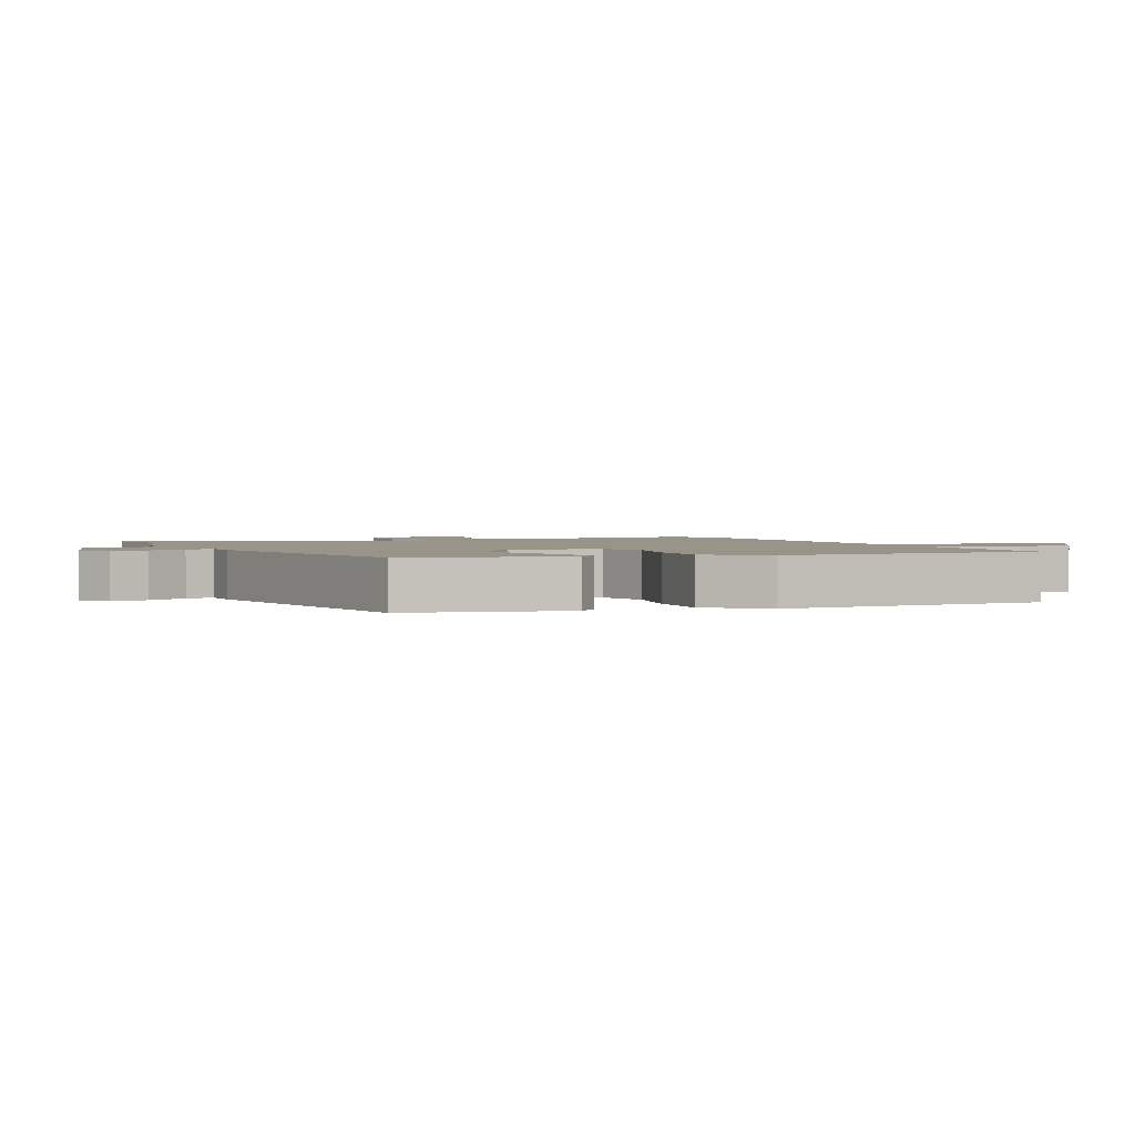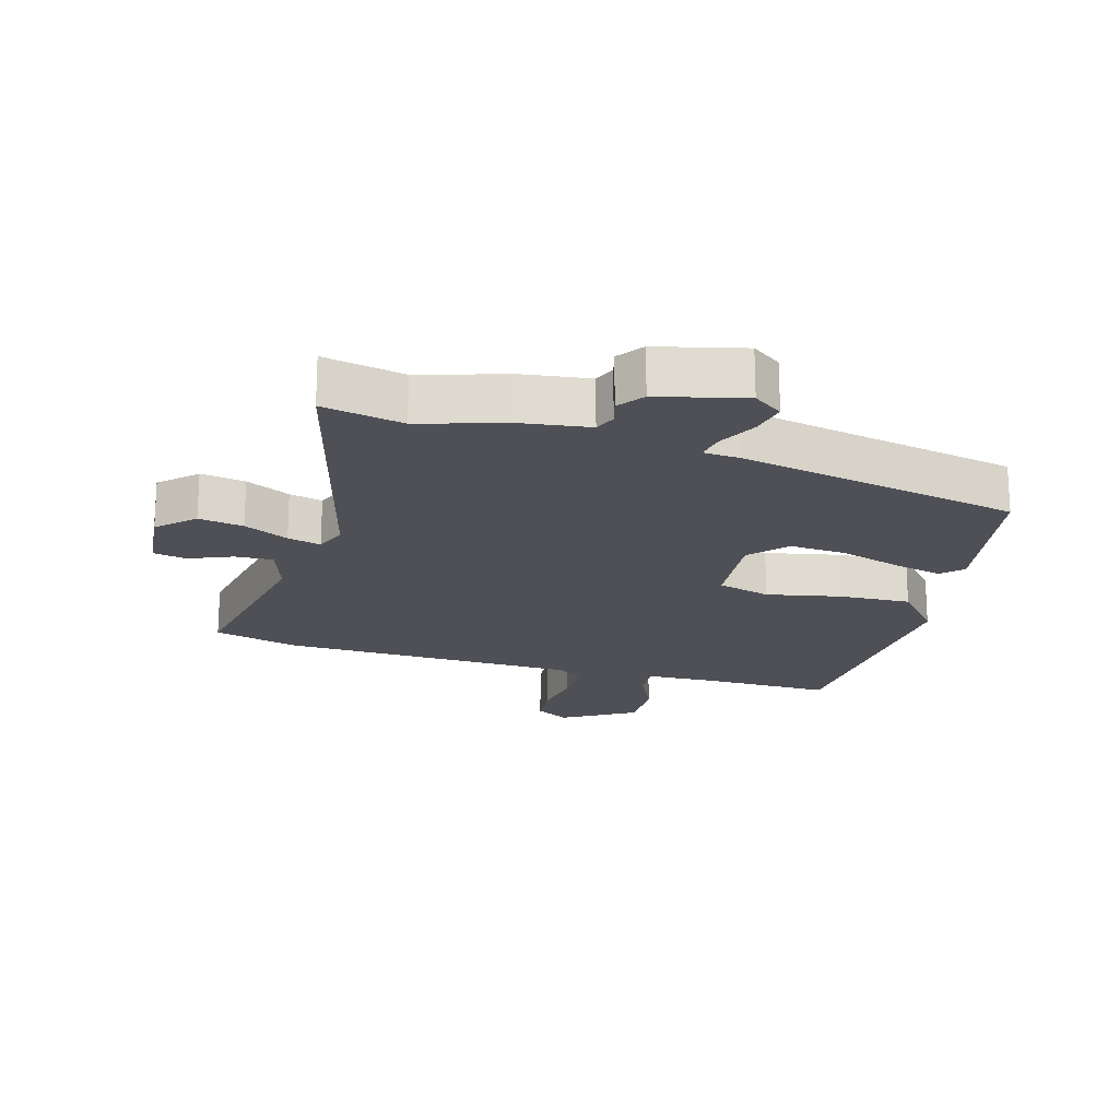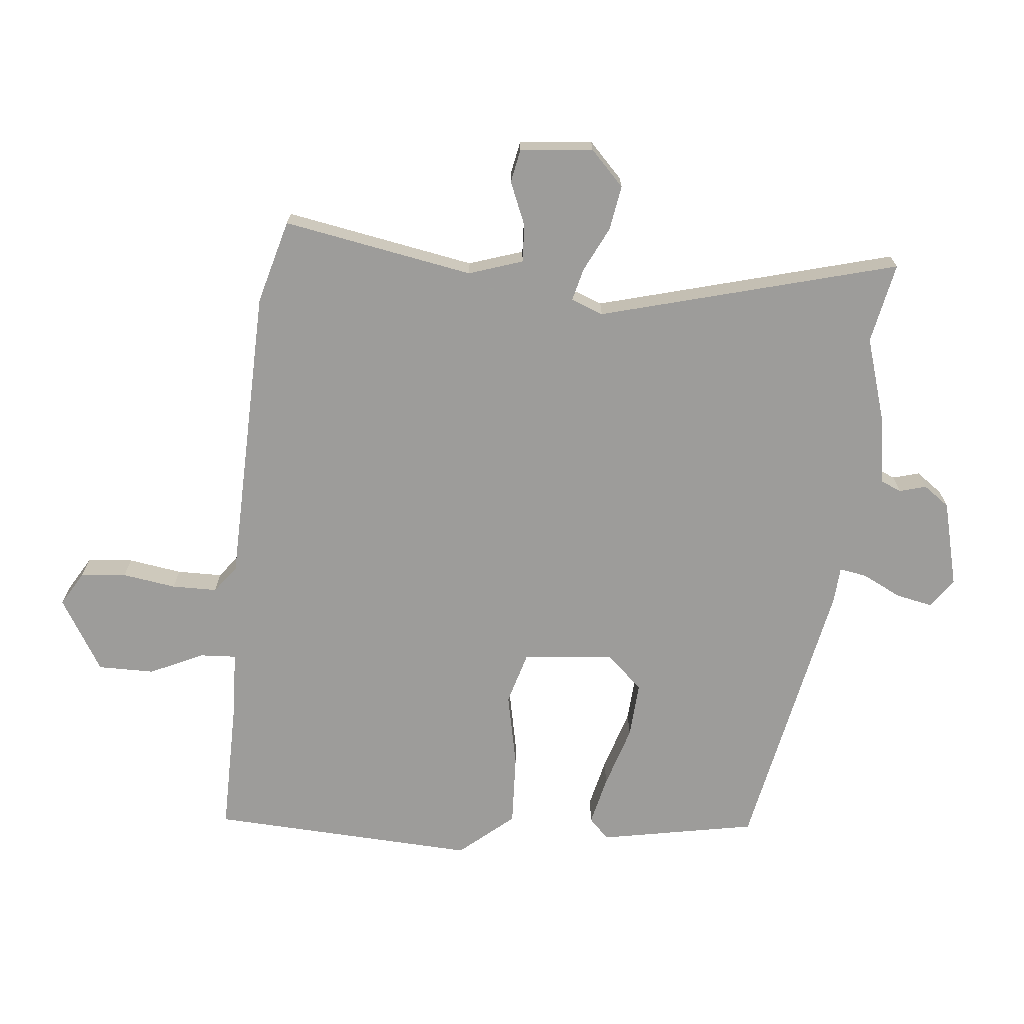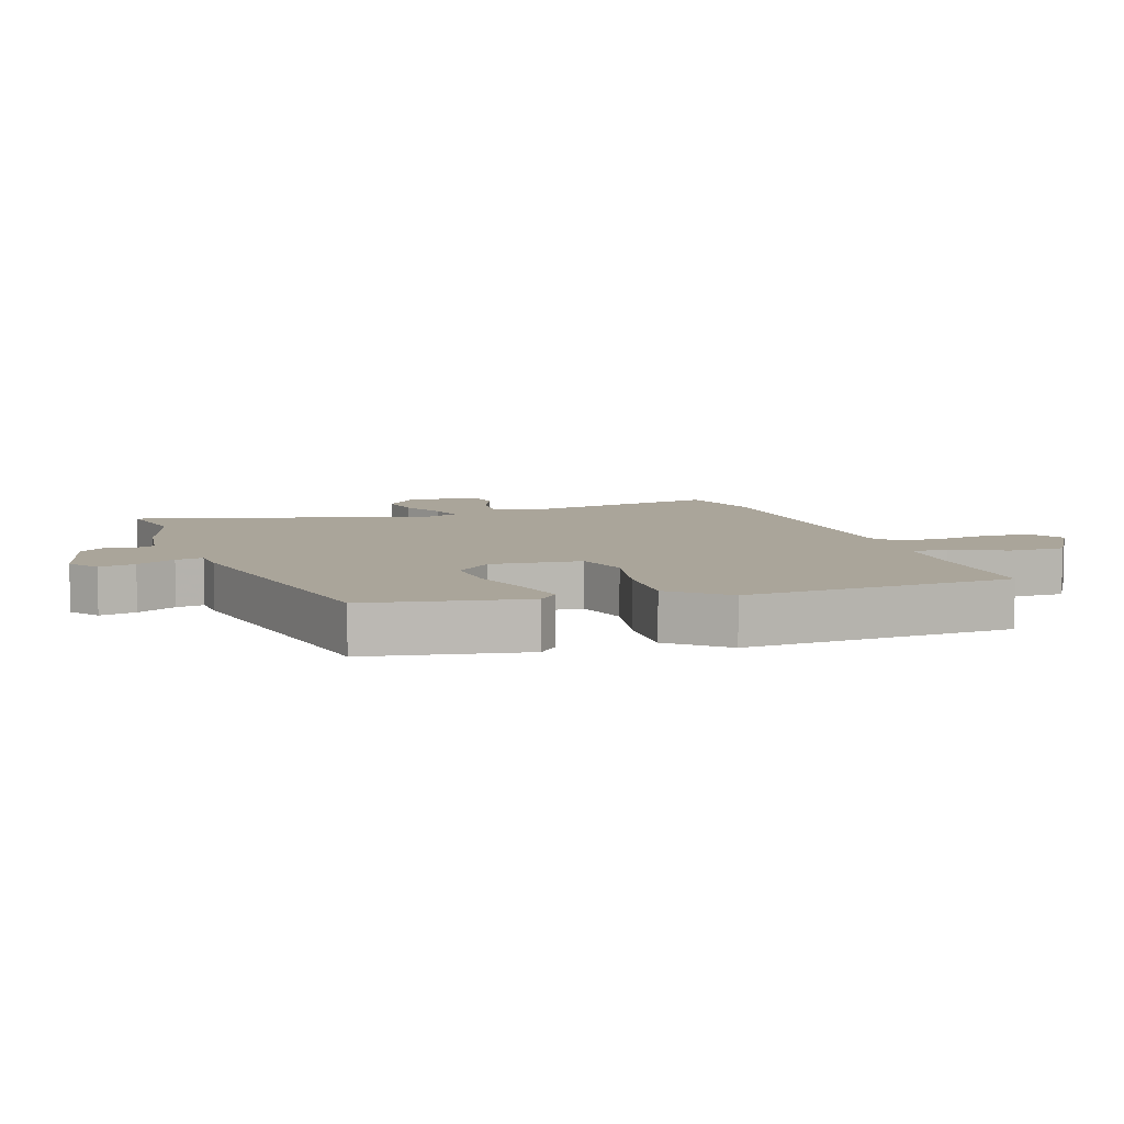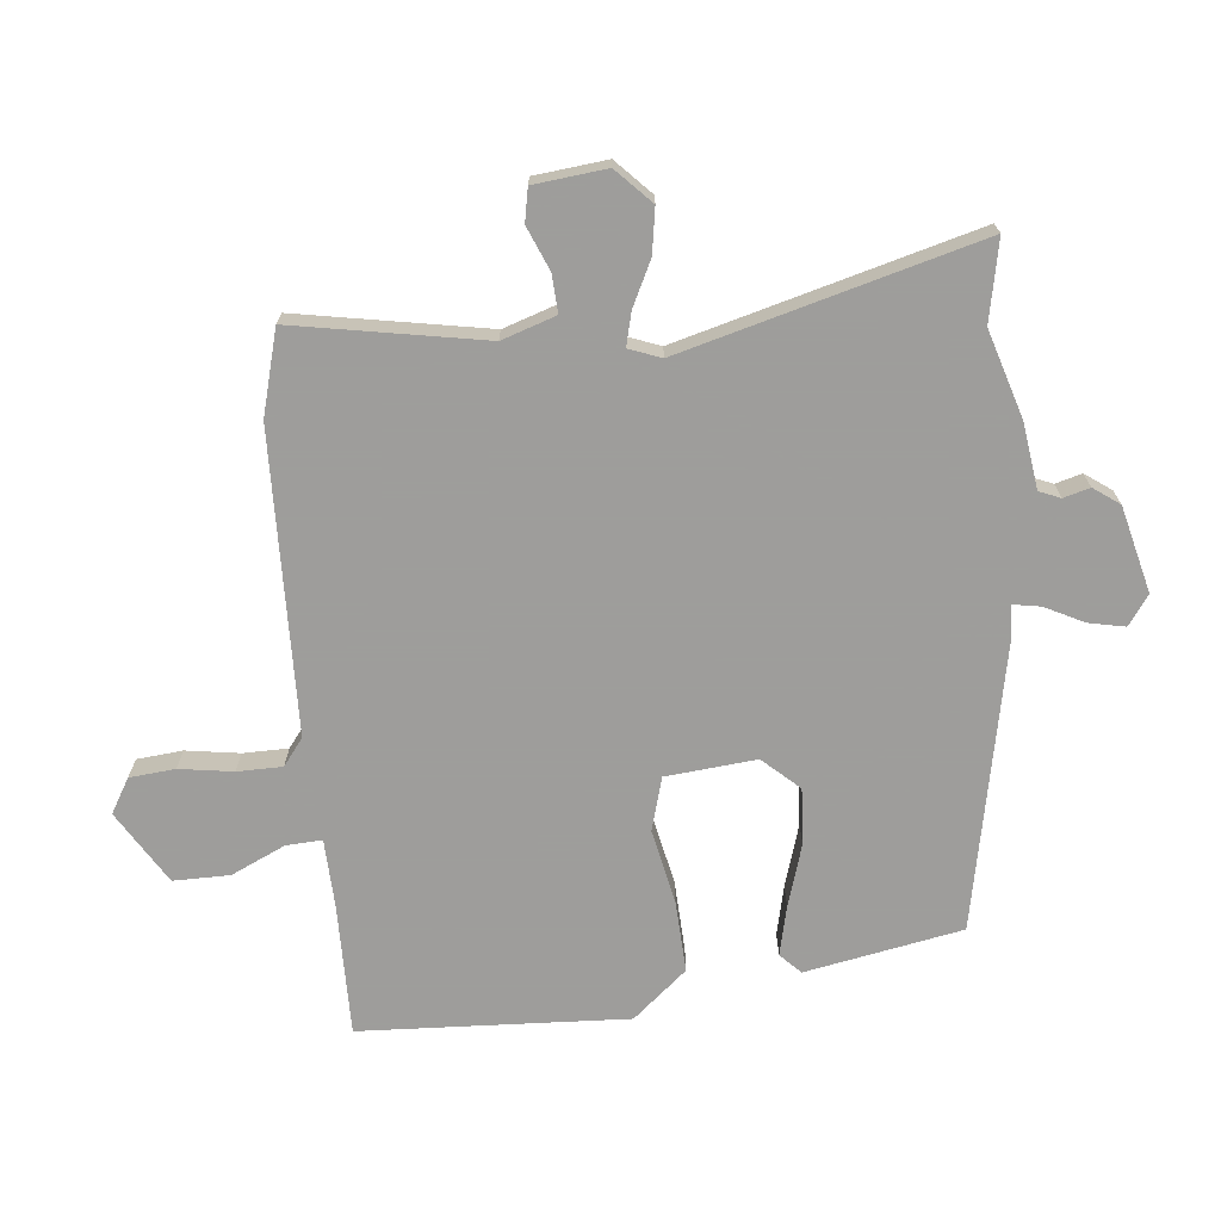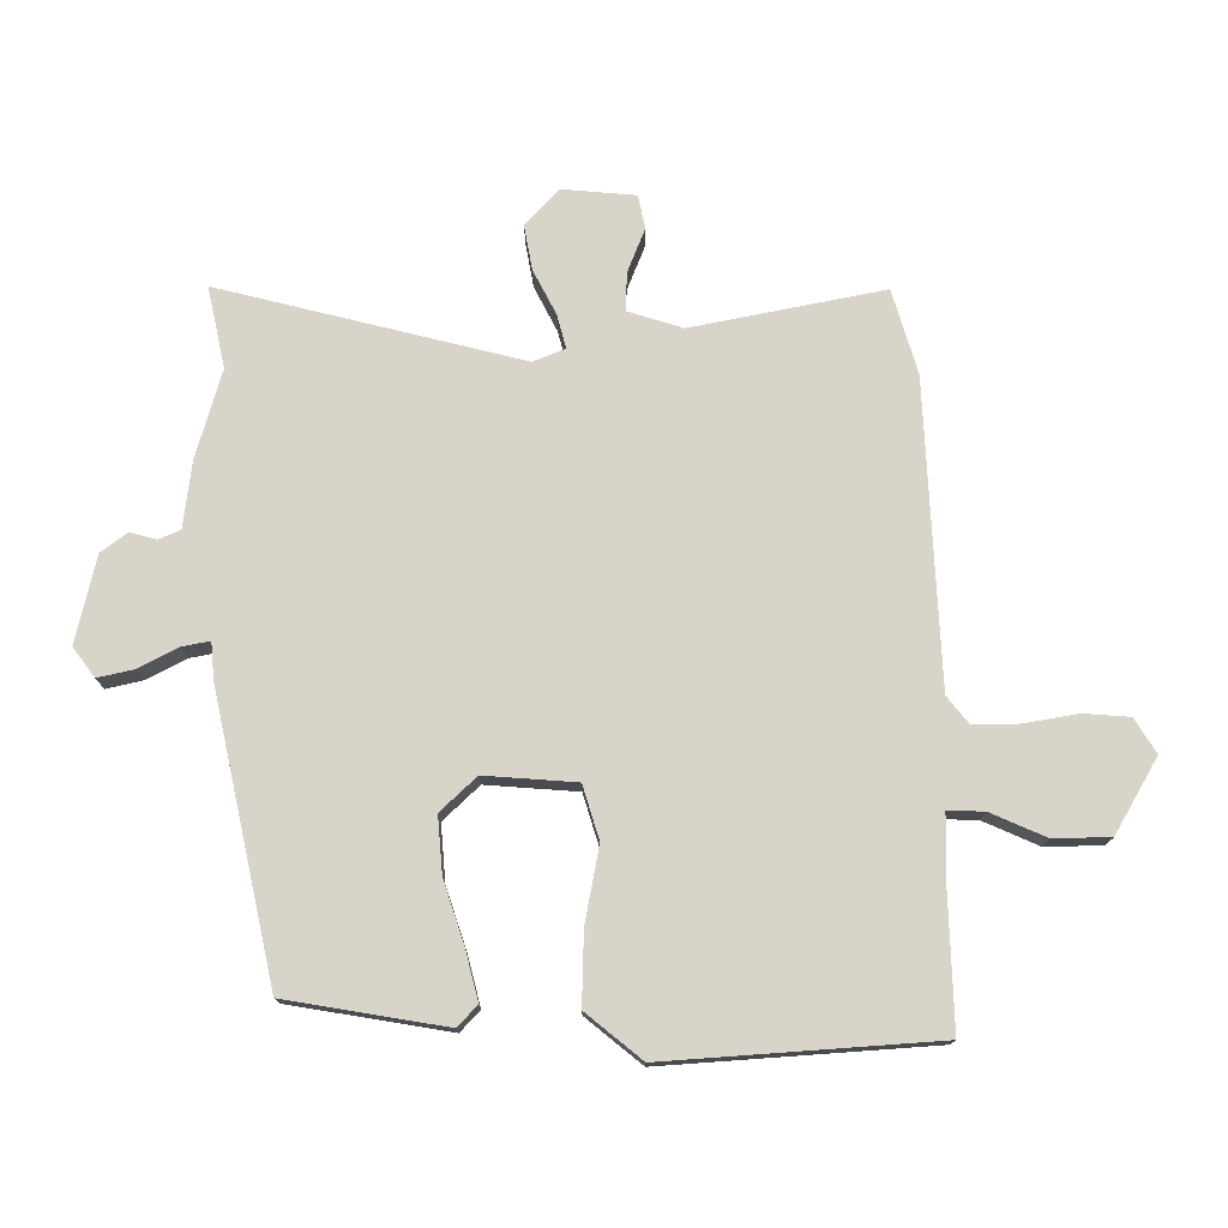
<metadata>
{"format":"obj","ext":"obj","renderer":"f3d","projection":"perspective","resolution":1024,"background":"white","views":[{"elev":1.9,"azim":69.2,"up":"+Y"},{"elev":-19.4,"azim":-14.1,"up":"+Y"},{"elev":-70.3,"azim":-93.5,"up":"+Y"},{"elev":7.6,"azim":73.4,"up":"+Y"},{"elev":-70.7,"azim":-82.1,"up":"+Y"},{"elev":75.6,"azim":90.9,"up":"+Y"}]}
</metadata>
<code>
v 0.465 0.07 0.371
v 0.502 0.07 0.122
v 0.469 0.07 0.092
v 0.392 0.07 0.113
v 0.295 0.07 0.147
v 0.207 0.07 0.156
v 0.153 0.07 0.101
v 0.161 0.07 -0.042
v 0.244 0.07 -0.069
v 0.362 0.07 -0.049
v 0.475 0.07 -0.048
v 0.544 0.07 -0.136
v 0.507 0.07 -0.556
v 0.3 0.07 -0.546
v 0.192 0.07 -0.546
v 0.193 0.07 -0.603
v 0.229 0.07 -0.689
v 0.226 0.07 -0.778
v 0.109 0.07 -0.843
v 0.056 0.07 -0.809
v 0.052 0.07 -0.737
v 0.068 0.07 -0.653
v 0.07 0.07 -0.582
v 0.029 0.07 -0.548
v -0.444 0.07 -0.518
v -0.575 0.07 -0.477
v -0.51 0.07 -0.179
v -0.535 0.07 -0.093
v -0.595 0.07 -0.094
v -0.664 0.07 -0.12
v -0.716 0.07 -0.108
v -0.724 0.07 0.007
v -0.667 0.07 0.058
v -0.597 0.07 0.044
v -0.528 0.07 0.007
v -0.476 0.07 -0.008
v -0.455 0.07 0.042
v -0.564 0.07 0.515
v -0.438 0.07 0.485
v -0.3 0.07 0.522
v -0.195 0.07 0.533
v -0.18 0.07 0.566
v -0.19 0.07 0.608
v -0.159 0.07 0.648
v -0.022 0.07 0.677
v 0.023 0.07 0.642
v 0.009 0.07 0.585
v -0.024 0.07 0.525
v -0.033 0.07 0.482
v 0.024 0.07 0.476
v 0.465 0 0.371
v 0.502 0 0.122
v 0.469 0 0.092
v 0.392 0 0.113
v 0.295 0 0.147
v 0.207 0 0.156
v 0.153 0 0.101
v 0.161 0 -0.042
v 0.244 0 -0.069
v 0.362 0 -0.049
v 0.475 0 -0.048
v 0.544 0 -0.136
v 0.507 0 -0.556
v 0.3 0 -0.546
v 0.192 0 -0.546
v 0.193 0 -0.603
v 0.229 0 -0.689
v 0.226 0 -0.778
v 0.109 0 -0.843
v 0.056 0 -0.809
v 0.052 0 -0.737
v 0.068 0 -0.653
v 0.07 0 -0.582
v 0.029 0 -0.548
v -0.444 0 -0.518
v -0.575 0 -0.477
v -0.51 0 -0.179
v -0.535 0 -0.093
v -0.595 0 -0.094
v -0.664 0 -0.12
v -0.716 0 -0.108
v -0.724 0 0.007
v -0.667 0 0.058
v -0.597 0 0.044
v -0.528 0 0.007
v -0.476 0 -0.008
v -0.455 0 0.042
v -0.564 0 0.515
v -0.438 0 0.485
v -0.3 0 0.522
v -0.195 0 0.533
v -0.18 0 0.566
v -0.19 0 0.608
v -0.159 0 0.648
v -0.022 0 0.677
v 0.023 0 0.642
v 0.009 0 0.585
v -0.024 0 0.525
v -0.033 0 0.482
v 0.024 0 0.476
f 49 50 1 2
f 45 46 47 48
f 45 48 49
f 42 43 44 45
f 41 42 45 49
f 39 40 41 49
f 37 38 39
f 37 39 49
f 36 37 49
f 32 33 34 35
f 32 35 36
f 29 30 31 32
f 28 29 32 36
f 27 28 36 49
f 24 25 26 27
f 19 20 21 22
f 19 22 23
f 16 17 18 19
f 15 16 19 23
f 11 12 13 14
f 9 10 11 14
f 8 9 14 15
f 2 3 4 5
f 49 2 5
f 49 5 6
f 24 27 49
f 8 15 23 24
f 7 8 24 49
f 6 7 49
f 52 51 100 99
f 98 97 96 95
f 99 98 95
f 95 94 93 92
f 99 95 92 91
f 99 91 90 89
f 89 88 87
f 99 89 87
f 99 87 86
f 85 84 83 82
f 86 85 82
f 82 81 80 79
f 86 82 79 78
f 99 86 78 77
f 77 76 75 74
f 72 71 70 69
f 73 72 69
f 69 68 67 66
f 73 69 66 65
f 64 63 62 61
f 64 61 60 59
f 65 64 59 58
f 55 54 53 52
f 55 52 99
f 56 55 99
f 99 77 74
f 74 73 65 58
f 99 74 58 57
f 99 57 56
f 1 51 52 2
f 2 52 53 3
f 3 53 54 4
f 4 54 55 5
f 5 55 56 6
f 6 56 57 7
f 7 57 58 8
f 8 58 59 9
f 9 59 60 10
f 10 60 61 11
f 11 61 62 12
f 12 62 63 13
f 13 63 64 14
f 14 64 65 15
f 15 65 66 16
f 16 66 67 17
f 17 67 68 18
f 18 68 69 19
f 19 69 70 20
f 20 70 71 21
f 21 71 72 22
f 22 72 73 23
f 23 73 74 24
f 24 74 75 25
f 25 75 76 26
f 26 76 77 27
f 27 77 78 28
f 28 78 79 29
f 29 79 80 30
f 30 80 81 31
f 31 81 82 32
f 32 82 83 33
f 33 83 84 34
f 34 84 85 35
f 35 85 86 36
f 36 86 87 37
f 37 87 88 38
f 38 88 89 39
f 39 89 90 40
f 40 90 91 41
f 41 91 92 42
f 42 92 93 43
f 43 93 94 44
f 44 94 95 45
f 45 95 96 46
f 46 96 97 47
f 47 97 98 48
f 48 98 99 49
f 49 99 100 50
f 50 100 51 1

</code>
